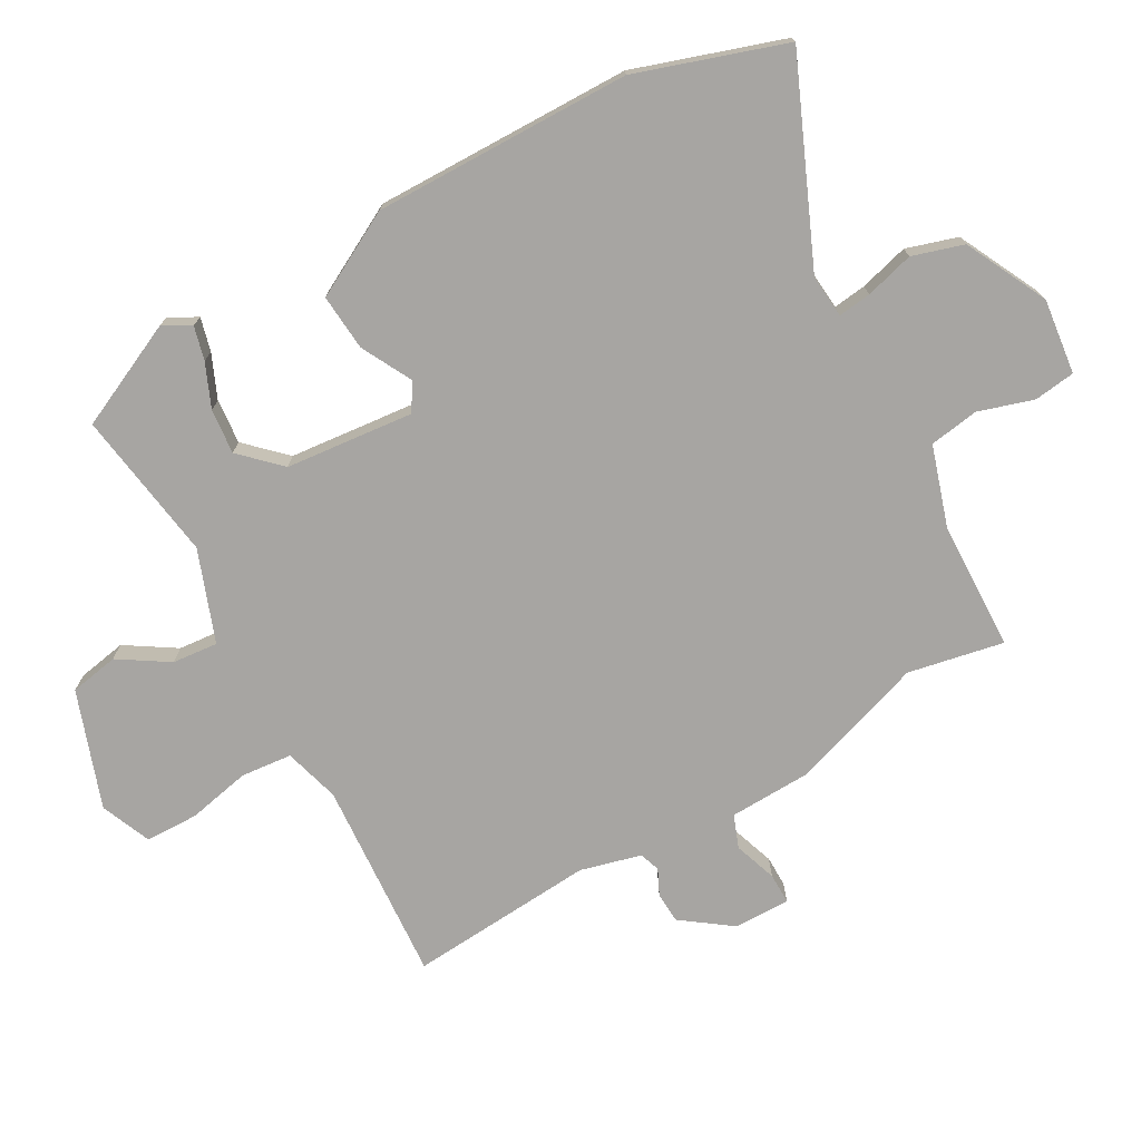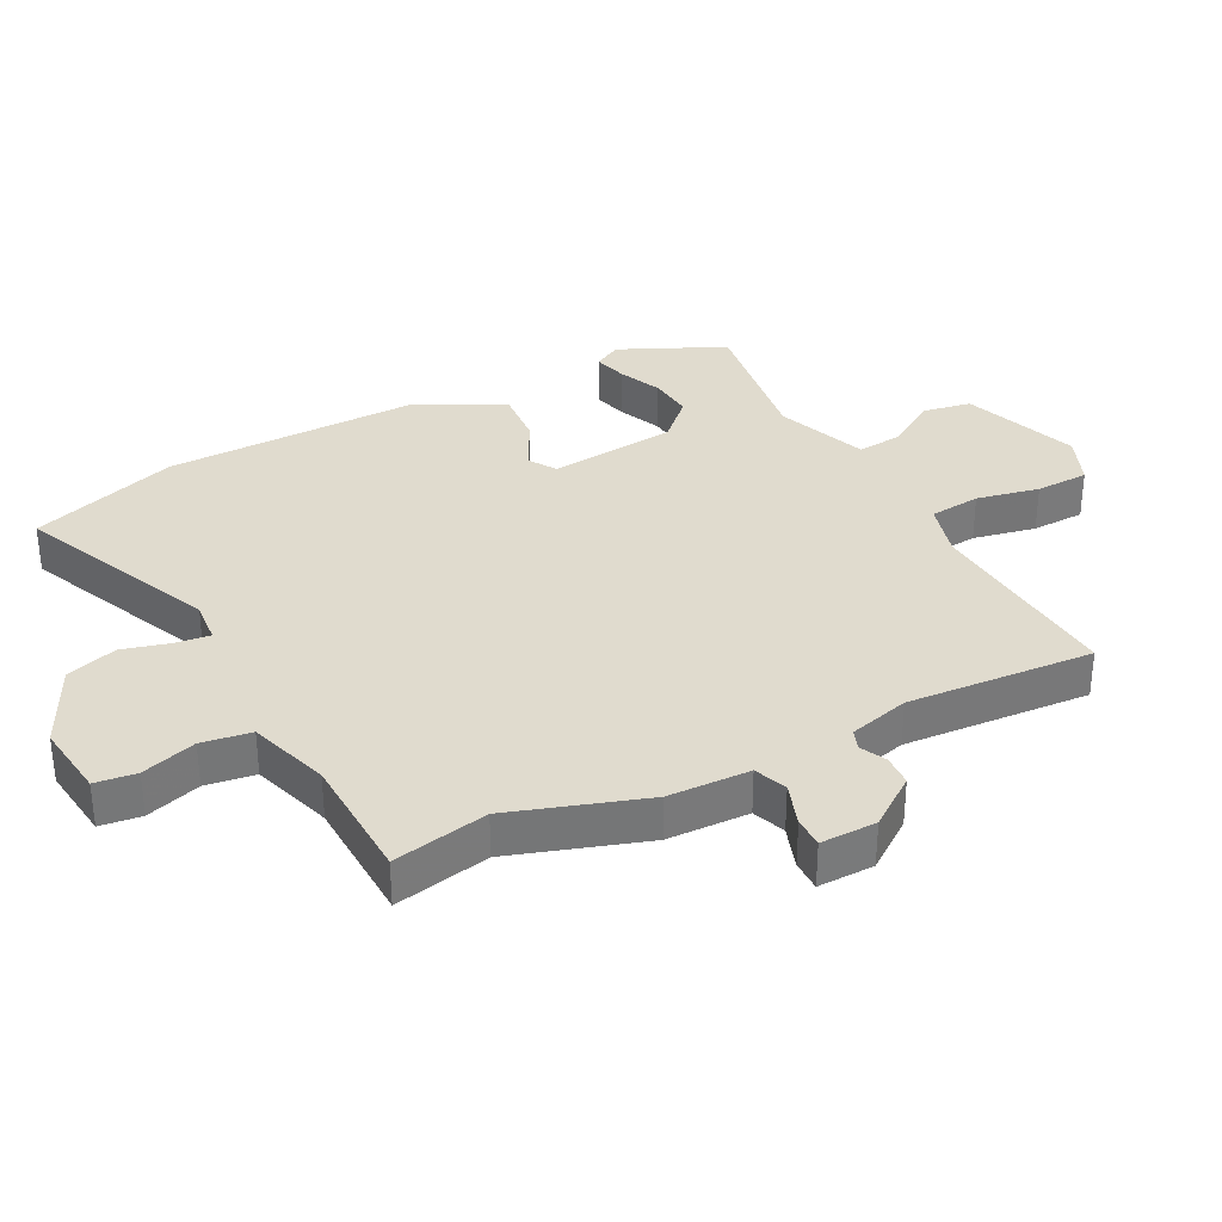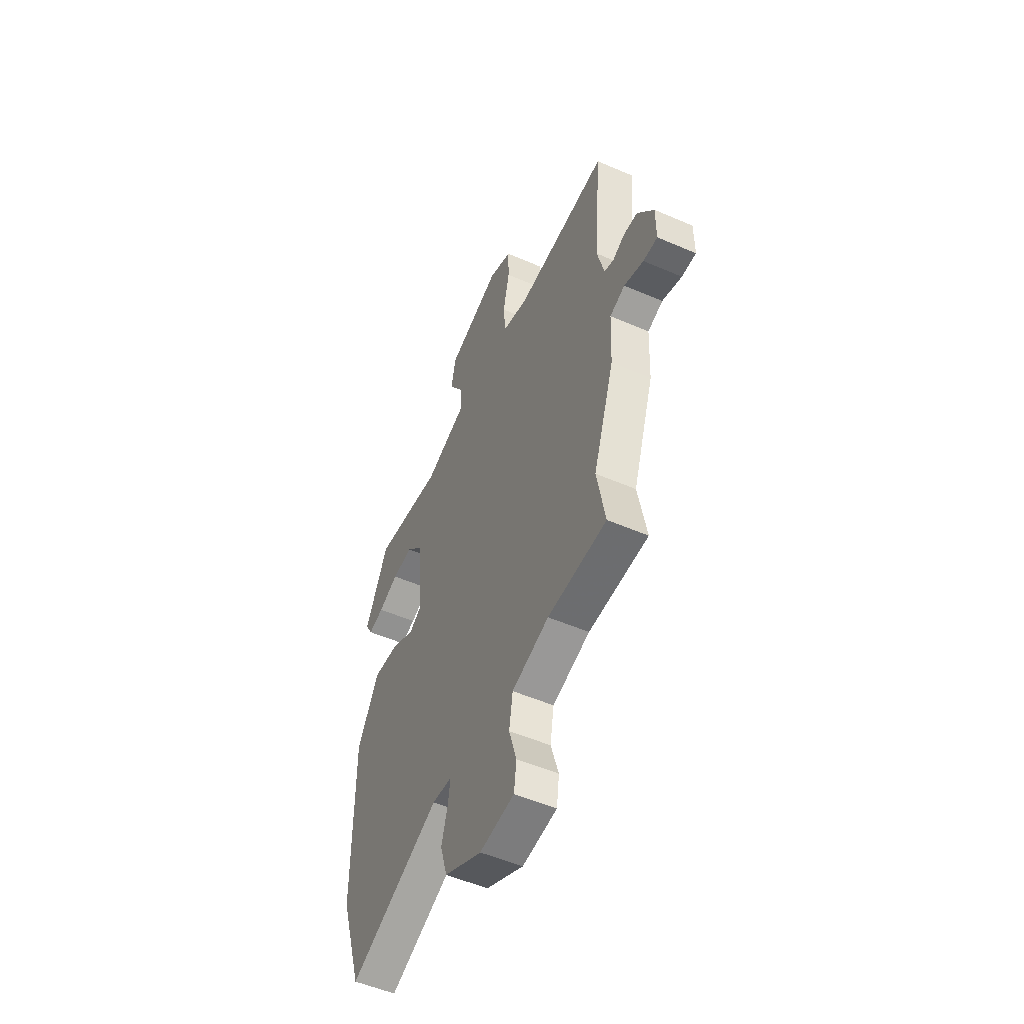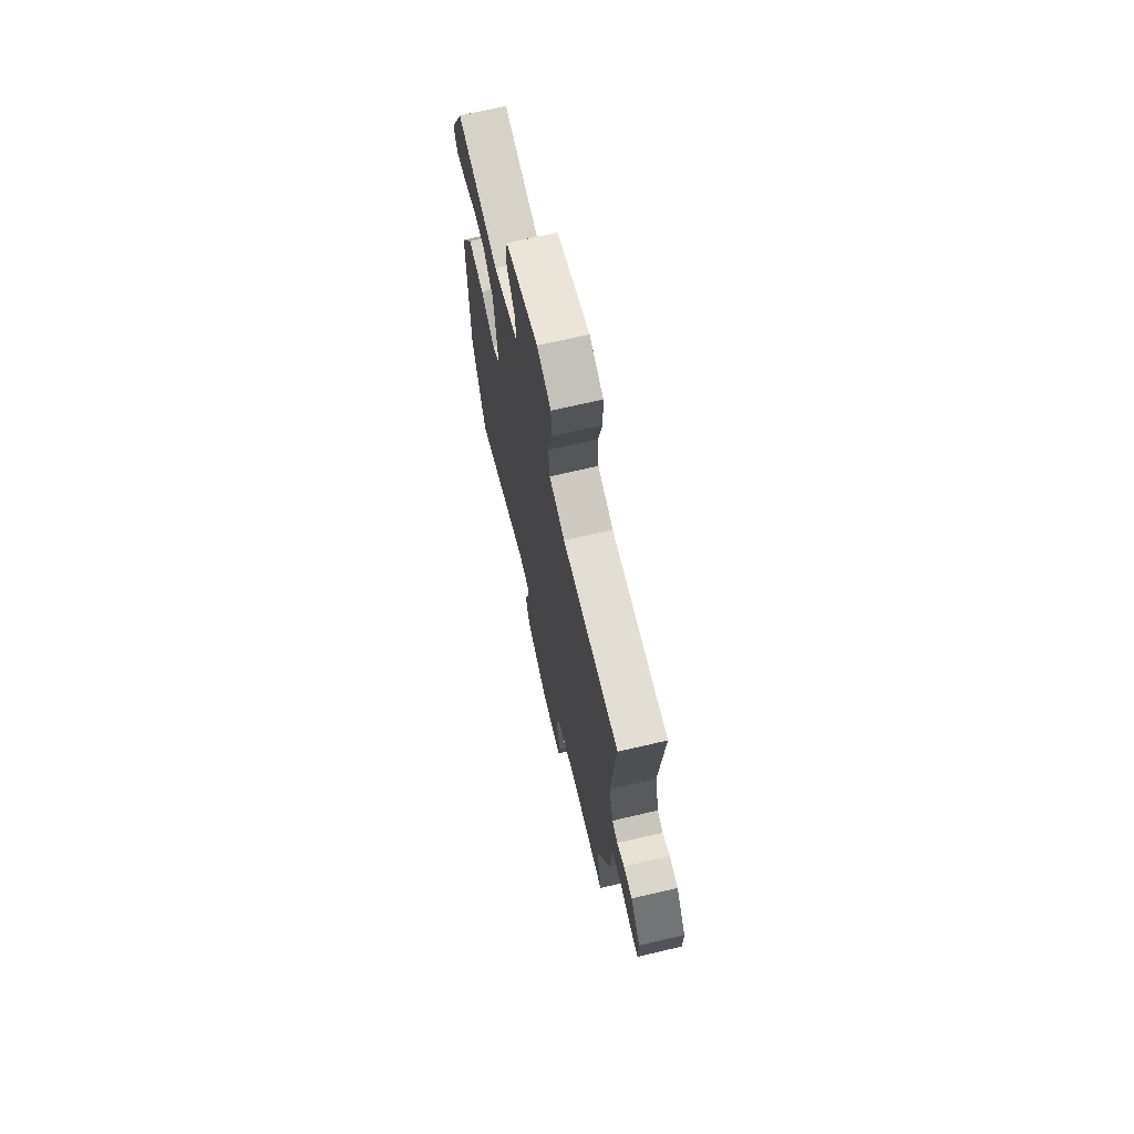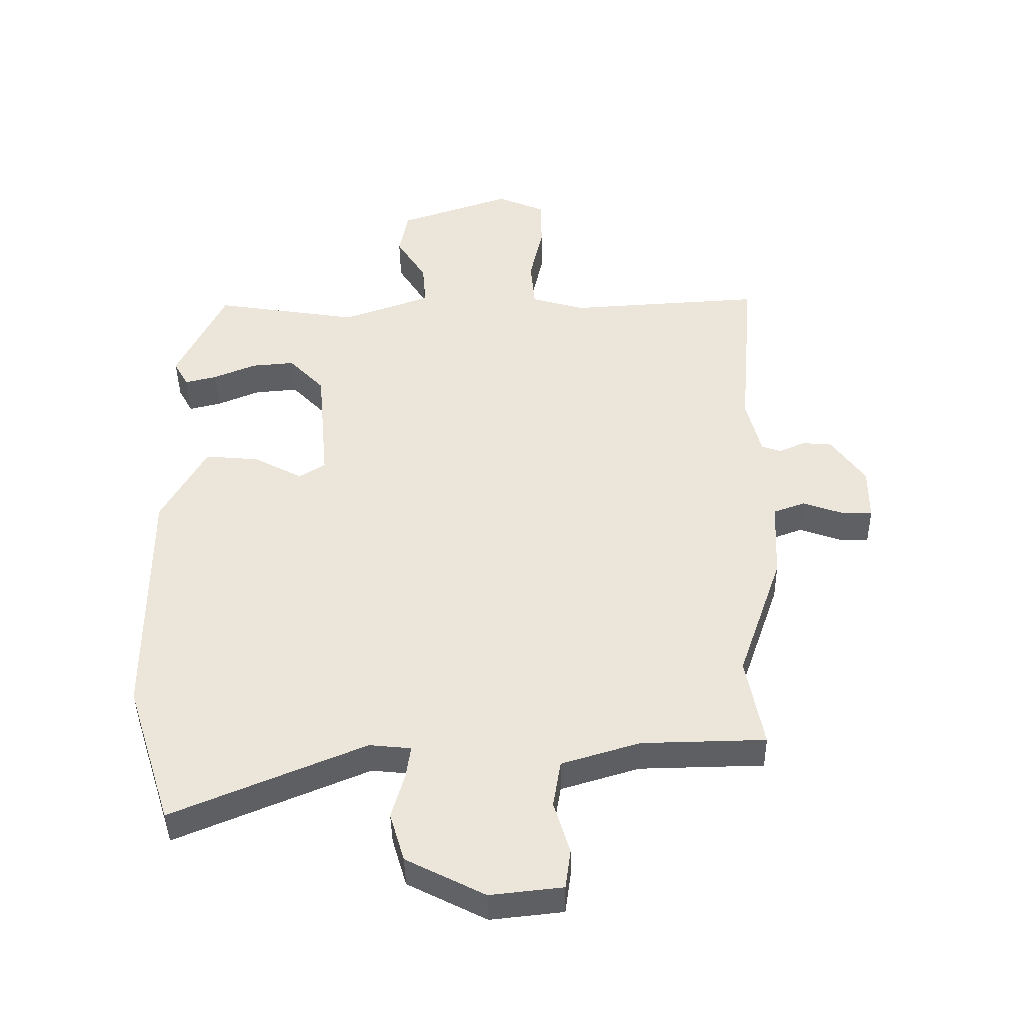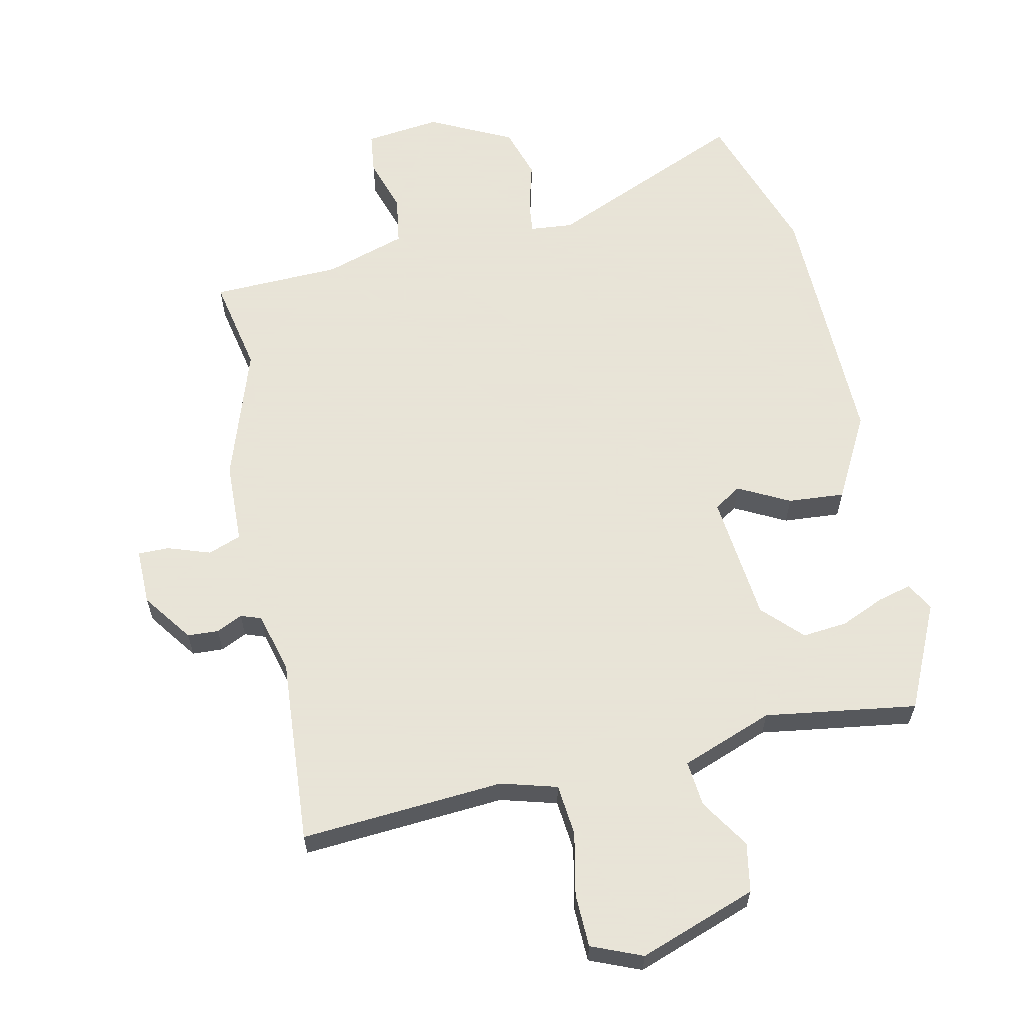
<metadata>
{"format":"obj","ext":"obj","renderer":"f3d","projection":"perspective","resolution":1024,"background":"white","views":[{"elev":-73.9,"azim":118.7,"up":"+Y"},{"elev":33.7,"azim":-118.2,"up":"+Y"},{"elev":-52.9,"azim":-114.9,"up":"+Z"},{"elev":70.3,"azim":-103.1,"up":"+Z"},{"elev":-42.1,"azim":-179.1,"up":"+Z"},{"elev":61.4,"azim":-12.9,"up":"+Y"}]}
</metadata>
<code>
v -0.505 0.07 -0.528
v -0.477 0.07 -0.377
v -0.55 0.07 -0.166
v -0.556 0.07 -0.036
v -0.608 0.07 -0.017
v -0.675 0.07 -0.041
v -0.724 0.07 -0.042
v -0.724 0.07 0.047
v -0.668 0.07 0.126
v -0.619 0.07 0.129
v -0.578 0.07 0.11
v -0.546 0.07 0.122
v -0.522 0.07 0.218
v -0.547 0.07 0.512
v -0.228 0.07 0.493
v -0.14 0.07 0.519
v -0.133 0.07 0.6
v -0.155 0.07 0.699
v -0.154 0.07 0.783
v -0.075 0.07 0.817
v 0.11 0.07 0.754
v 0.125 0.07 0.677
v 0.076 0.07 0.598
v 0.07 0.07 0.526
v 0.215 0.07 0.474
v 0.453 0.07 0.512
v 0.532 0.07 0.347
v 0.508 0.07 0.303
v 0.455 0.07 0.316
v 0.386 0.07 0.345
v 0.315 0.07 0.351
v 0.257 0.07 0.29
v 0.239 0.07 0.088
v 0.282 0.07 0.061
v 0.362 0.07 0.104
v 0.451 0.07 0.112
v 0.524 0.07 -0.021
v 0.523 0.07 -0.428
v 0.448 0.07 -0.663
v 0.133 0.07 -0.531
v 0.065 0.07 -0.538
v 0.072 0.07 -0.59
v 0.094 0.07 -0.667
v 0.07 0.07 -0.748
v -0.059 0.07 -0.814
v -0.178 0.07 -0.801
v -0.187 0.07 -0.736
v -0.161 0.07 -0.649
v -0.174 0.07 -0.571
v -0.302 0.07 -0.532
v -0.505 0 -0.528
v -0.477 0 -0.377
v -0.55 0 -0.166
v -0.556 0 -0.036
v -0.608 0 -0.017
v -0.675 0 -0.041
v -0.724 0 -0.042
v -0.724 0 0.047
v -0.668 0 0.126
v -0.619 0 0.129
v -0.578 0 0.11
v -0.546 0 0.122
v -0.522 0 0.218
v -0.547 0 0.512
v -0.228 0 0.493
v -0.14 0 0.519
v -0.133 0 0.6
v -0.155 0 0.699
v -0.154 0 0.783
v -0.075 0 0.817
v 0.11 0 0.754
v 0.125 0 0.677
v 0.076 0 0.598
v 0.07 0 0.526
v 0.215 0 0.474
v 0.453 0 0.512
v 0.532 0 0.347
v 0.508 0 0.303
v 0.455 0 0.316
v 0.386 0 0.345
v 0.315 0 0.351
v 0.257 0 0.29
v 0.239 0 0.088
v 0.282 0 0.061
v 0.362 0 0.104
v 0.451 0 0.112
v 0.524 0 -0.021
v 0.523 0 -0.428
v 0.448 0 -0.663
v 0.133 0 -0.531
v 0.065 0 -0.538
v 0.072 0 -0.59
v 0.094 0 -0.667
v 0.07 0 -0.748
v -0.059 0 -0.814
v -0.178 0 -0.801
v -0.187 0 -0.736
v -0.161 0 -0.649
v -0.174 0 -0.571
v -0.302 0 -0.532
f 45 46 47 48
f 45 48 49
f 42 43 44 45
f 41 42 45 49
f 37 38 39 40
f 37 40 41
f 34 35 36 37
f 34 37 41 49
f 27 28 29 30
f 25 26 27 30
f 24 25 30 31
f 20 21 22 23
f 20 23 24
f 17 18 19 20
f 16 17 20 24
f 15 16 24 31
f 13 14 15 31
f 8 9 10 11
f 8 11 12
f 5 6 7 8
f 4 5 8 12
f 2 3 4 12
f 50 1 2
f 33 34 49 50
f 32 33 50 2
f 13 31 32
f 2 12 13 32
f 98 97 96 95
f 99 98 95
f 95 94 93 92
f 99 95 92 91
f 90 89 88 87
f 91 90 87
f 87 86 85 84
f 99 91 87 84
f 80 79 78 77
f 80 77 76 75
f 81 80 75 74
f 73 72 71 70
f 74 73 70
f 70 69 68 67
f 74 70 67 66
f 81 74 66 65
f 81 65 64 63
f 61 60 59 58
f 62 61 58
f 58 57 56 55
f 62 58 55 54
f 62 54 53 52
f 52 51 100
f 100 99 84 83
f 52 100 83 82
f 82 81 63
f 82 63 62 52
f 1 51 52 2
f 2 52 53 3
f 3 53 54 4
f 4 54 55 5
f 5 55 56 6
f 6 56 57 7
f 7 57 58 8
f 8 58 59 9
f 9 59 60 10
f 10 60 61 11
f 11 61 62 12
f 12 62 63 13
f 13 63 64 14
f 14 64 65 15
f 15 65 66 16
f 16 66 67 17
f 17 67 68 18
f 18 68 69 19
f 19 69 70 20
f 20 70 71 21
f 21 71 72 22
f 22 72 73 23
f 23 73 74 24
f 24 74 75 25
f 25 75 76 26
f 26 76 77 27
f 27 77 78 28
f 28 78 79 29
f 29 79 80 30
f 30 80 81 31
f 31 81 82 32
f 32 82 83 33
f 33 83 84 34
f 34 84 85 35
f 35 85 86 36
f 36 86 87 37
f 37 87 88 38
f 38 88 89 39
f 39 89 90 40
f 40 90 91 41
f 41 91 92 42
f 42 92 93 43
f 43 93 94 44
f 44 94 95 45
f 45 95 96 46
f 46 96 97 47
f 47 97 98 48
f 48 98 99 49
f 49 99 100 50
f 50 100 51 1

</code>
